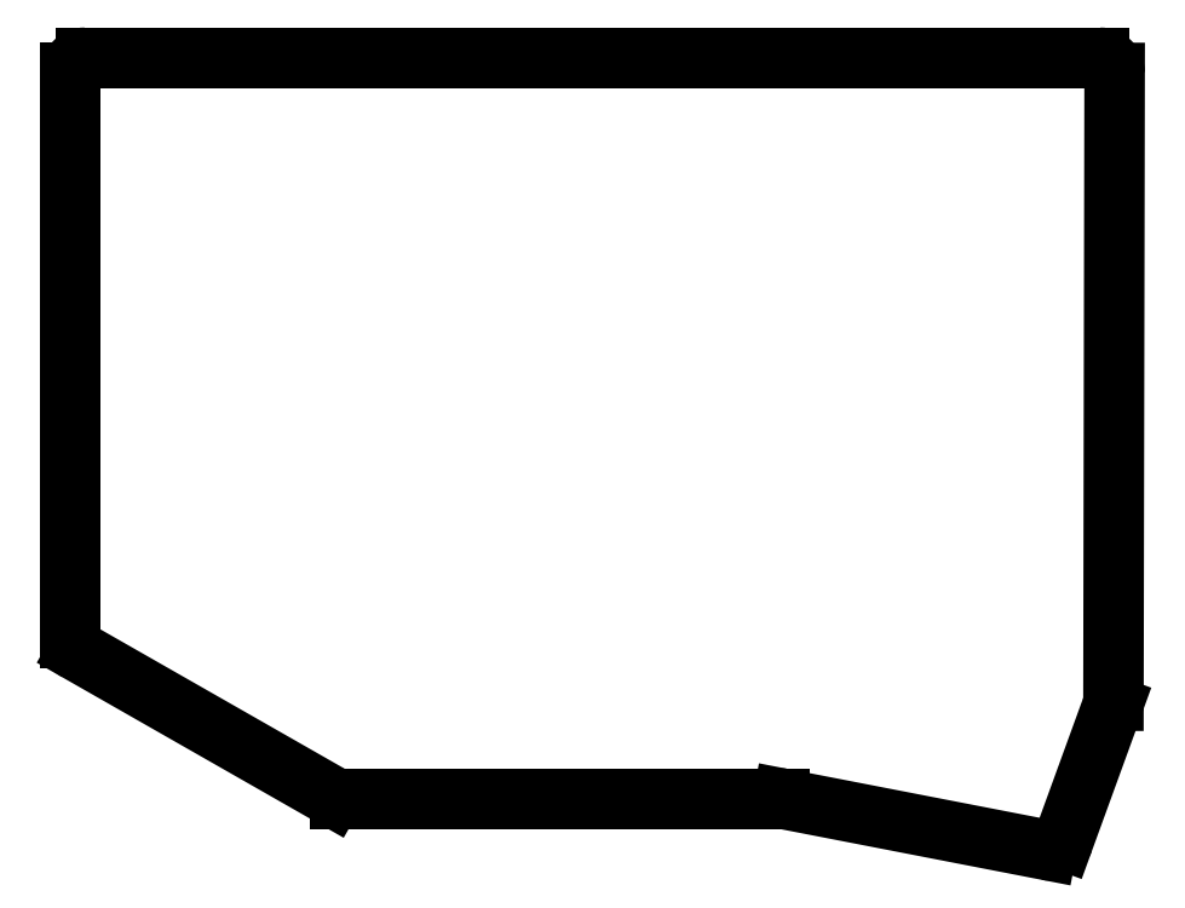
<metadata>
{"format":"dxf","ext":"dxf","renderer":"ezdxf+matplotlib","layout":"modelspace","background":"white","min_lineweight":24,"dpi":150}
</metadata>
<code>
0
SECTION
2
ENTITIES
0
LINE
8
0
10
174.2
20
-180.3
11
140.5
21
-161.1
0
LINE
8
0
10
139.5
20
-159.3
11
139.5
21
-84.5
0
LINE
8
0
10
141.5
20
-82.5
11
275.8
21
-82.5
0
LINE
8
0
10
277.8
20
-84.5
11
277.6
21
-167.6
0
LINE
8
0
10
277.5
20
-168.3
11
271
21
-186.1
0
LINE
8
0
10
268.7
20
-187.4
11
233.8
21
-180.6
0
LINE
8
0
10
233.5
20
-180.6
11
175.2
21
-180.6
0
ARC
8
0
10
141.5
20
-159.3
40
2
50
180
51
240.3
0
ARC
8
0
10
141.5
20
-84.5
40
2
50
90
51
180
0
ARC
8
0
10
275.8
20
-84.5
40
2
50
359.9
51
90
0
ARC
8
0
10
275.6
20
-167.6
40
2
50
340
51
359.9
0
ARC
8
0
10
269.1
20
-185.4
40
2
50
259
51
340
0
ARC
8
0
10
233.5
20
-182.6
40
2
50
79.02
51
90
0
ARC
8
0
10
175.2
20
-178.6
40
2
50
240.3
51
270
0
ENDSEC
0
EOF

</code>
